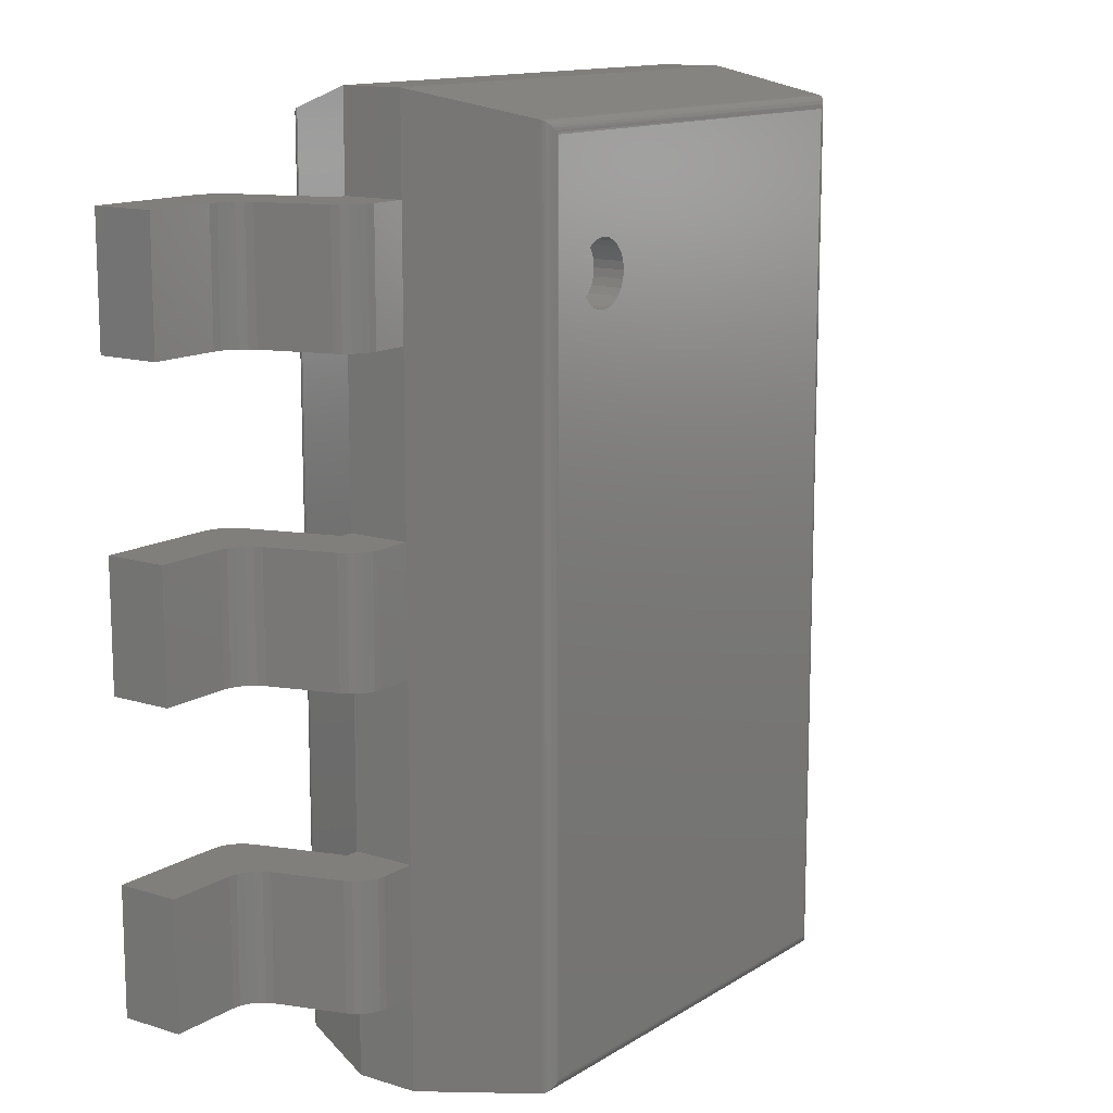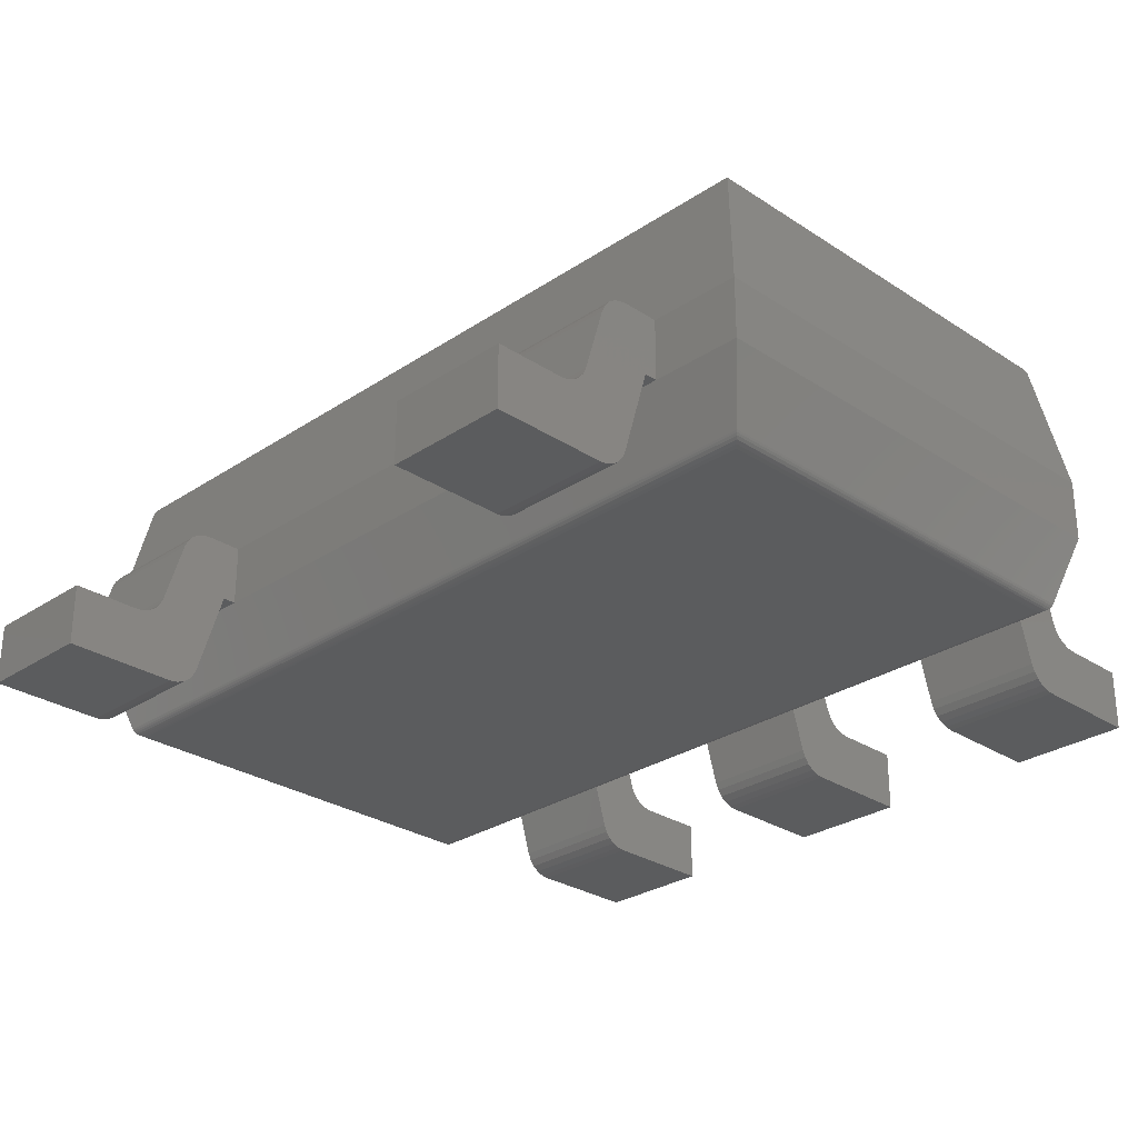
<metadata>
{"format":"stl","ext":"stl","renderer":"f3d","projection":"perspective","resolution":1024,"background":"white","views":[{"elev":13.1,"azim":-54.4,"up":"+Y"},{"elev":-28.2,"azim":135.2,"up":"+Z"}]}
</metadata>
<code>
# stl→obj: 352 verts, 680 faces
v -0.7287 1.379 0.1281
v -0.7287 -1.379 0.1281
v -0.8 -1.45 0.3575
v -0.8 1.45 0.3575
v 0.7287 -1.379 0.1281
v 0.8 -1.45 0.3575
v -0.7258 -1.376 0.1211
v -0.7258 1.376 0.1211
v -0.7216 -1.372 0.1148
v -0.7216 1.372 0.1148
v -0.7163 -1.366 0.1094
v -0.7163 1.366 0.1094
v -0.71 -1.36 0.105
v -0.71 1.36 0.105
v -0.703 -1.353 0.102
v -0.6969 -1.347 0.1005
v -0.703 1.353 0.102
v -0.6905 -1.341 0.1
v -0.6969 1.347 0.1005
v -0.6905 1.341 0.1
v -0.8 -1.45 0.5575
v -0.8 1.45 0.5575
v 0.7287 1.379 0.1281
v 0.8 1.45 0.3575
v 0.7258 -1.376 0.1211
v 0.7216 -1.372 0.1148
v 0.7163 -1.366 0.1094
v 0.71 -1.36 0.105
v 0.703 -1.353 0.102
v 0.6969 -1.347 0.1005
v 0.6905 -1.341 0.1
v 0.8 -1.45 0.5575
v 0.6905 1.341 0.1
v 0.704 1.354 0.1023
v 0.7148 1.365 0.1082
v 0.7219 1.372 0.1152
v 0.7259 1.376 0.1213
v -0.7259 -1.376 0.9671
v -0.7259 1.376 0.9671
v 0.8 1.45 0.5575
v 0.7259 -1.376 0.9671
v -0.724 1.374 0.9742
v -0.724 -1.374 0.9742
v -0.7207 1.371 0.9809
v -0.7207 -1.371 0.9809
v -0.7163 1.366 0.9868
v -0.7163 -1.366 0.9868
v -0.7109 1.361 0.9918
v -0.7109 -1.361 0.9918
v -0.7046 1.355 0.9957
v -0.7046 -1.355 0.9957
v -0.6978 1.348 0.9984
v -0.6978 -1.348 0.9984
v -0.6922 1.342 0.9996
v -0.6922 -1.342 0.9996
v -0.6866 -1.337 1
v -0.6866 1.337 1
v 0.7259 1.376 0.9671
v 0.724 -1.374 0.9742
v 0.7207 -1.371 0.9809
v 0.7163 -1.366 0.9868
v 0.7109 -1.361 0.9918
v 0.7046 -1.355 0.9957
v 0.6978 -1.348 0.9984
v 0.6922 -1.342 0.9996
v 0.6866 -1.337 1
v -0.5609 0.8912 1
v -0.5437 0.8729 1
v -0.5226 0.8595 1
v -0.573 0.9132 1
v -0.4987 0.8518 1
v -0.4737 0.8502 1
v -0.4491 0.8549 1
v -0.4264 0.8656 1
v -0.4071 0.8815 1
v -0.4491 1.045 1
v -0.4264 1.034 1
v -0.4737 1.05 1
v -0.4987 1.048 1
v -0.5226 1.04 1
v -0.5437 1.027 1
v -0.5609 1.009 1
v -0.573 0.9868 1
v -0.5792 0.9625 1
v -0.5792 0.9375 1
v 0.6866 1.337 1
v -0.3831 0.9749 1
v -0.38 0.95 1
v -0.3924 0.9982 1
v -0.4071 1.018 1
v -0.3924 0.9018 1
v -0.3831 0.9251 1
v 0.6999 1.35 0.9977
v 0.7106 1.361 0.992
v 0.7176 1.368 0.9852
v 0.7224 1.372 0.9777
v 0.7246 1.375 0.9726
v -0.4491 0.8549 0.9
v -0.4737 0.8502 0.9
v -0.4264 0.8656 0.9
v -0.3831 0.9749 0.9
v -0.38 0.95 0.9
v -0.4071 0.8815 0.9
v -0.3924 0.9018 0.9
v -0.3924 0.9982 0.9
v -0.4071 1.018 0.9
v -0.3831 0.9251 0.9
v -0.4264 1.034 0.9
v -0.4491 1.045 0.9
v -0.4737 1.05 0.9
v -0.4987 1.048 0.9
v -0.5226 1.04 0.9
v -0.5437 1.027 0.9
v -0.5609 1.009 0.9
v -0.573 0.9868 0.9
v -0.5792 0.9625 0.9
v -0.5792 0.9375 0.9
v -0.573 0.9132 0.9
v -0.5609 0.8912 0.9
v -0.5437 0.8729 0.9
v -0.5226 0.8595 0.9
v -0.4987 0.8518 0.9
v -1.4 1.15 0.2
v -1.4 0.75 0.2
v -1.173 0.75 0.2
v -1.173 1.15 0.2
v -1.024 1.15 1.388e-17
v -1.4 1.15 0
v -0.9754 1.15 0.01281
v -0.9991 1.15 0.003256
v -1.148 1.15 0.2033
v -1.124 1.15 0.2128
v -0.939 1.15 0.04796
v -0.955 1.15 0.02804
v -1.104 1.15 0.228
v -0.9286 1.15 0.07127
v -1.088 1.15 0.248
v -1.077 1.15 0.2713
v -0.8428 1.15 0.3575
v -1.013 1.15 0.4862
v -0.9866 1.15 0.5294
v -1.003 1.15 0.5095
v -0.9425 1.15 0.5542
v -0.9661 1.15 0.5447
v -0.9172 1.15 0.5575
v -0.8 1.15 0.5575
v -0.8 1.15 0.3575
v -1.148 0.75 0.2033
v -1.124 0.75 0.2128
v -1.104 0.75 0.228
v -1.088 0.75 0.248
v -1.077 0.75 0.2713
v -1.4 0.75 0
v -1.024 0.75 1.388e-17
v -0.9991 0.75 0.003256
v -0.9754 0.75 0.01281
v -0.955 0.75 0.02804
v -0.939 0.75 0.04796
v -0.9286 0.75 0.07127
v -1.013 0.75 0.4862
v -0.8428 0.75 0.3575
v -1.003 0.75 0.5095
v -0.9866 0.75 0.5294
v -0.9661 0.75 0.5447
v -0.9425 0.75 0.5542
v -0.9172 0.75 0.5575
v -0.8 0.75 0.3575
v -0.8 0.75 0.5575
v -1.173 0.2 0.2
v -1.4 0.2 0.2
v -1.4 -0.2 0.2
v -1.173 -0.2 0.2
v -1.024 0.2 1.388e-17
v -1.4 0.2 0
v -0.9754 0.2 0.01281
v -0.9991 0.2 0.003256
v -1.148 0.2 0.2033
v -1.124 0.2 0.2128
v -0.939 0.2 0.04796
v -0.955 0.2 0.02804
v -1.104 0.2 0.228
v -0.9286 0.2 0.07127
v -1.088 0.2 0.248
v -1.077 0.2 0.2713
v -0.8428 0.2 0.3575
v -1.013 0.2 0.4862
v -0.9866 0.2 0.5294
v -1.003 0.2 0.5095
v -0.9425 0.2 0.5542
v -0.9661 0.2 0.5447
v -0.9172 0.2 0.5575
v -0.8 0.2 0.5575
v -0.8 0.2 0.3575
v -1.148 -0.2 0.2033
v -1.124 -0.2 0.2128
v -1.104 -0.2 0.228
v -1.088 -0.2 0.248
v -1.077 -0.2 0.2713
v -1.4 -0.2 0
v -1.024 -0.2 1.388e-17
v -0.9991 -0.2 0.003256
v -0.9754 -0.2 0.01281
v -0.955 -0.2 0.02804
v -0.939 -0.2 0.04796
v -0.9286 -0.2 0.07127
v -1.013 -0.2 0.4862
v -0.8428 -0.2 0.3575
v -1.003 -0.2 0.5095
v -0.9866 -0.2 0.5294
v -0.9661 -0.2 0.5447
v -0.9425 -0.2 0.5542
v -0.9172 -0.2 0.5575
v -0.8 -0.2 0.3575
v -0.8 -0.2 0.5575
v -1.173 -0.75 0.2
v -1.4 -0.75 0.2
v -1.4 -1.15 0.2
v -1.173 -1.15 0.2
v -1.024 -0.75 1.388e-17
v -1.4 -0.75 0
v -0.9754 -0.75 0.01281
v -0.9991 -0.75 0.003256
v -1.148 -0.75 0.2033
v -1.124 -0.75 0.2128
v -0.939 -0.75 0.04796
v -0.955 -0.75 0.02804
v -1.104 -0.75 0.228
v -0.9286 -0.75 0.07127
v -1.088 -0.75 0.248
v -1.077 -0.75 0.2713
v -0.8428 -0.75 0.3575
v -1.013 -0.75 0.4862
v -0.9866 -0.75 0.5294
v -1.003 -0.75 0.5095
v -0.9425 -0.75 0.5542
v -0.9661 -0.75 0.5447
v -0.9172 -0.75 0.5575
v -0.8 -0.75 0.5575
v -0.8 -0.75 0.3575
v -1.148 -1.15 0.2033
v -1.124 -1.15 0.2128
v -1.104 -1.15 0.228
v -1.088 -1.15 0.248
v -1.077 -1.15 0.2713
v -1.4 -1.15 0
v -1.024 -1.15 1.388e-17
v -0.9991 -1.15 0.003256
v -0.9754 -1.15 0.01281
v -0.955 -1.15 0.02804
v -0.939 -1.15 0.04796
v -0.9286 -1.15 0.07127
v -1.013 -1.15 0.4862
v -0.8428 -1.15 0.3575
v -1.003 -1.15 0.5095
v -0.9866 -1.15 0.5294
v -0.9661 -1.15 0.5447
v -0.9425 -1.15 0.5542
v -0.9172 -1.15 0.5575
v -0.8 -1.15 0.3575
v -0.8 -1.15 0.5575
v 1.173 1.15 0.2
v 1.173 0.75 0.2
v 1.4 0.75 0.2
v 1.4 1.15 0.2
v 0.9991 1.15 0.003256
v 0.9754 1.15 0.01281
v 0.955 1.15 0.02804
v 0.939 1.15 0.04796
v 1.024 1.15 1.388e-17
v 0.9286 1.15 0.07127
v 1.104 1.15 0.228
v 1.088 1.15 0.248
v 1.124 1.15 0.2128
v 1.077 1.15 0.2713
v 0.8428 1.15 0.3575
v 1.148 1.15 0.2033
v 0.8 1.15 0.5575
v 0.8 1.15 0.3575
v 1.4 1.15 0
v 0.9172 1.15 0.5575
v 1.013 1.15 0.4862
v 0.9661 1.15 0.5447
v 0.9425 1.15 0.5542
v 1.003 1.15 0.5095
v 0.9866 1.15 0.5294
v 1.148 0.75 0.2033
v 1.124 0.75 0.2128
v 1.104 0.75 0.228
v 1.088 0.75 0.248
v 1.077 0.75 0.2713
v 1.4 0.75 0
v 0.955 0.75 0.02804
v 0.9754 0.75 0.01281
v 0.9991 0.75 0.003256
v 0.939 0.75 0.04796
v 0.9286 0.75 0.07127
v 1.024 0.75 1.388e-17
v 0.8428 0.75 0.3575
v 0.8 0.75 0.3575
v 0.8 0.75 0.5575
v 0.9172 0.75 0.5575
v 1.013 0.75 0.4862
v 0.9425 0.75 0.5542
v 0.9661 0.75 0.5447
v 1.003 0.75 0.5095
v 0.9866 0.75 0.5294
v 1.4 -0.75 0.2
v 1.173 -0.75 0.2
v 1.173 -1.15 0.2
v 1.4 -1.15 0.2
v 0.9991 -0.75 0.003256
v 0.9754 -0.75 0.01281
v 0.955 -0.75 0.02804
v 0.939 -0.75 0.04796
v 1.024 -0.75 1.388e-17
v 0.9286 -0.75 0.07127
v 1.104 -0.75 0.228
v 1.088 -0.75 0.248
v 1.124 -0.75 0.2128
v 1.077 -0.75 0.2713
v 0.8428 -0.75 0.3575
v 1.148 -0.75 0.2033
v 0.8 -0.75 0.5575
v 0.8 -0.75 0.3575
v 1.4 -0.75 0
v 0.9172 -0.75 0.5575
v 1.013 -0.75 0.4862
v 0.9661 -0.75 0.5447
v 0.9425 -0.75 0.5542
v 1.003 -0.75 0.5095
v 0.9866 -0.75 0.5294
v 1.148 -1.15 0.2033
v 1.124 -1.15 0.2128
v 1.104 -1.15 0.228
v 1.088 -1.15 0.248
v 1.077 -1.15 0.2713
v 1.4 -1.15 0
v 0.955 -1.15 0.02804
v 0.9754 -1.15 0.01281
v 0.9991 -1.15 0.003256
v 0.939 -1.15 0.04796
v 0.9286 -1.15 0.07127
v 1.024 -1.15 1.388e-17
v 0.8428 -1.15 0.3575
v 0.8 -1.15 0.3575
v 0.8 -1.15 0.5575
v 0.9172 -1.15 0.5575
v 1.013 -1.15 0.4862
v 0.9425 -1.15 0.5542
v 0.9661 -1.15 0.5447
v 1.003 -1.15 0.5095
v 0.9866 -1.15 0.5294
f 1 2 3
f 1 3 4
f 3 2 5
f 6 3 5
f 7 2 8
f 2 1 8
f 9 7 10
f 7 8 10
f 11 9 12
f 9 10 12
f 13 11 14
f 15 13 14
f 11 12 14
f 16 15 17
f 15 14 17
f 18 16 19
f 16 17 19
f 18 19 20
f 4 3 21
f 22 4 21
f 23 1 4
f 23 4 24
f 25 2 7
f 25 5 2
f 26 7 9
f 26 25 7
f 27 9 11
f 27 26 9
f 28 11 13
f 28 13 15
f 28 27 11
f 29 15 16
f 29 28 15
f 30 16 18
f 30 29 16
f 31 30 18
f 3 6 32
f 21 3 32
f 6 5 23
f 24 6 23
f 31 18 20
f 31 20 33
f 33 20 19
f 34 17 14
f 34 19 17
f 34 33 19
f 35 14 12
f 35 34 14
f 36 10 8
f 36 12 10
f 36 35 12
f 37 8 1
f 37 36 8
f 23 37 1
f 21 38 22
f 22 38 39
f 40 24 4
f 40 4 22
f 30 31 33
f 28 29 34
f 29 30 34
f 30 33 34
f 27 28 35
f 28 34 35
f 25 26 36
f 26 27 36
f 27 35 36
f 5 25 37
f 25 36 37
f 5 37 23
f 32 6 24
f 32 24 40
f 32 38 21
f 41 38 32
f 42 38 43
f 42 39 38
f 44 43 45
f 44 42 43
f 46 45 47
f 46 44 45
f 48 47 49
f 48 46 47
f 50 49 51
f 50 48 49
f 52 51 53
f 52 50 51
f 54 53 55
f 54 55 56
f 54 52 53
f 57 54 56
f 22 39 40
f 40 39 58
f 40 41 32
f 58 41 40
f 43 38 59
f 45 43 59
f 38 41 59
f 45 59 60
f 47 45 61
f 45 60 61
f 49 47 62
f 47 61 62
f 51 49 63
f 49 62 63
f 53 51 64
f 51 63 64
f 55 53 65
f 53 64 65
f 56 55 66
f 55 65 66
f 67 56 68
f 69 68 56
f 70 56 67
f 71 69 56
f 72 71 56
f 73 56 66
f 73 72 56
f 74 73 66
f 75 74 66
f 57 76 77
f 57 78 76
f 57 79 78
f 57 80 79
f 57 81 80
f 57 82 81
f 57 83 82
f 57 84 83
f 57 85 84
f 86 87 88
f 86 89 87
f 86 90 89
f 86 77 90
f 86 91 75
f 86 92 91
f 86 88 92
f 86 57 77
f 86 75 66
f 57 56 85
f 85 56 70
f 54 57 86
f 50 52 93
f 52 54 93
f 54 86 93
f 46 48 94
f 48 50 94
f 50 93 94
f 44 46 95
f 46 94 95
f 42 44 96
f 44 95 96
f 39 42 97
f 42 96 97
f 39 97 58
f 86 66 65
f 93 64 63
f 93 65 64
f 93 86 65
f 94 62 61
f 94 63 62
f 94 93 63
f 95 61 60
f 95 94 61
f 96 60 59
f 96 95 60
f 97 59 41
f 97 96 59
f 58 97 41
f 98 99 73
f 100 98 73
f 99 72 73
f 100 73 74
f 101 102 87
f 102 88 87
f 103 100 75
f 104 103 75
f 100 74 75
f 105 101 89
f 101 87 89
f 104 75 91
f 106 105 90
f 107 104 92
f 102 107 92
f 105 89 90
f 104 91 92
f 102 92 88
f 108 106 77
f 109 108 77
f 106 90 77
f 109 77 76
f 110 109 78
f 109 76 78
f 111 110 79
f 110 78 79
f 112 111 80
f 111 79 80
f 113 112 81
f 112 80 81
f 114 113 82
f 113 81 82
f 115 114 83
f 114 82 83
f 115 83 84
f 116 115 84
f 117 116 84
f 117 84 85
f 117 85 70
f 118 117 70
f 119 118 67
f 118 70 67
f 120 119 68
f 119 67 68
f 121 120 69
f 122 121 69
f 120 68 69
f 122 69 71
f 99 122 72
f 122 71 72
f 118 119 120
f 99 121 122
f 116 117 118
f 98 121 99
f 114 115 116
f 107 103 104
f 111 112 113
f 111 113 114
f 111 118 120
f 111 116 118
f 111 114 116
f 102 120 121
f 102 98 100
f 102 100 103
f 102 121 98
f 102 111 120
f 102 103 107
f 109 102 101
f 109 110 111
f 109 111 102
f 106 101 105
f 106 108 109
f 106 109 101
f 123 124 125
f 126 123 125
f 126 127 128
f 126 128 123
f 129 130 127
f 131 127 126
f 132 127 131
f 133 134 129
f 133 129 127
f 135 127 132
f 136 133 127
f 136 127 135
f 137 136 135
f 138 136 137
f 139 138 140
f 139 136 138
f 141 140 142
f 143 141 144
f 143 140 141
f 145 139 140
f 145 140 143
f 146 147 139
f 146 139 145
f 131 125 148
f 131 126 125
f 132 148 149
f 132 131 148
f 135 149 150
f 135 150 151
f 135 132 149
f 137 151 152
f 137 135 151
f 138 137 152
f 123 128 153
f 123 153 124
f 153 154 125
f 124 153 125
f 154 155 156
f 125 154 148
f 148 154 149
f 156 157 158
f 154 156 158
f 149 154 150
f 154 158 159
f 150 154 159
f 150 159 151
f 151 159 152
f 160 152 161
f 152 159 161
f 162 160 163
f 164 163 165
f 163 160 165
f 160 161 166
f 165 160 166
f 161 167 168
f 166 161 168
f 153 128 127
f 154 153 127
f 155 154 130
f 154 127 130
f 156 155 129
f 155 130 129
f 157 156 134
f 158 157 134
f 156 129 134
f 159 158 133
f 158 134 133
f 159 133 136
f 159 136 139
f 161 159 139
f 167 161 147
f 161 139 147
f 167 147 146
f 168 167 146
f 138 152 160
f 140 138 160
f 146 166 168
f 146 145 166
f 142 160 162
f 142 140 160
f 141 162 163
f 141 142 162
f 144 163 164
f 144 164 165
f 144 141 163
f 143 165 166
f 143 144 165
f 145 143 166
f 169 170 171
f 169 171 172
f 169 173 174
f 169 174 170
f 175 176 173
f 177 173 169
f 178 173 177
f 179 180 175
f 179 175 173
f 181 173 178
f 182 179 173
f 182 173 181
f 183 182 181
f 184 182 183
f 185 184 186
f 185 182 184
f 187 186 188
f 189 187 190
f 189 186 187
f 191 185 186
f 191 186 189
f 192 193 185
f 192 185 191
f 177 172 194
f 177 169 172
f 178 194 195
f 178 177 194
f 181 195 196
f 181 196 197
f 181 178 195
f 183 197 198
f 183 181 197
f 184 183 198
f 170 174 171
f 174 199 171
f 199 200 172
f 171 199 172
f 200 201 202
f 172 200 194
f 194 200 195
f 202 203 204
f 200 202 204
f 195 200 196
f 200 204 205
f 196 200 205
f 196 205 197
f 197 205 198
f 206 198 207
f 198 205 207
f 208 206 209
f 210 209 211
f 209 206 211
f 206 207 212
f 211 206 212
f 207 213 214
f 212 207 214
f 199 174 173
f 200 199 173
f 201 200 176
f 200 173 176
f 202 201 175
f 201 176 175
f 203 202 180
f 204 203 180
f 202 175 180
f 205 204 179
f 204 180 179
f 205 179 182
f 205 182 185
f 207 205 185
f 213 207 185
f 213 185 193
f 214 213 193
f 214 193 192
f 184 198 206
f 186 184 206
f 192 212 214
f 192 191 212
f 188 206 208
f 188 186 206
f 187 208 209
f 187 188 208
f 190 209 210
f 190 210 211
f 190 187 209
f 189 211 212
f 189 190 211
f 191 189 212
f 215 216 217
f 215 217 218
f 215 219 220
f 215 220 216
f 221 222 219
f 223 219 215
f 224 219 223
f 225 226 221
f 225 221 219
f 227 219 224
f 228 225 219
f 228 219 227
f 229 228 227
f 230 228 229
f 231 230 232
f 231 228 230
f 233 232 234
f 235 233 236
f 235 232 233
f 237 231 232
f 237 232 235
f 238 239 231
f 238 231 237
f 223 218 240
f 223 215 218
f 224 240 241
f 224 223 240
f 227 241 242
f 227 242 243
f 227 224 241
f 229 243 244
f 229 227 243
f 230 229 244
f 216 220 217
f 220 245 217
f 245 246 218
f 217 245 218
f 246 247 248
f 218 246 240
f 240 246 241
f 248 249 250
f 246 248 250
f 241 246 242
f 246 250 251
f 242 246 251
f 242 251 243
f 243 251 244
f 252 244 253
f 244 251 253
f 254 252 255
f 256 255 257
f 255 252 257
f 252 253 258
f 257 252 258
f 253 259 260
f 258 253 260
f 245 220 219
f 246 245 219
f 247 246 222
f 246 219 222
f 248 247 221
f 247 222 221
f 249 248 226
f 250 249 226
f 248 221 226
f 251 250 225
f 250 226 225
f 251 225 228
f 251 228 231
f 253 251 231
f 259 253 231
f 259 231 239
f 260 259 239
f 260 239 238
f 230 244 252
f 232 230 252
f 238 258 260
f 238 237 258
f 234 252 254
f 234 232 252
f 233 254 255
f 233 234 254
f 236 255 256
f 236 256 257
f 236 233 255
f 235 257 258
f 235 236 257
f 237 235 258
f 261 262 263
f 264 261 263
f 265 266 267
f 265 267 268
f 269 268 270
f 269 265 268
f 271 269 270
f 272 271 270
f 273 269 271
f 274 270 275
f 274 272 270
f 276 269 273
f 277 275 278
f 261 269 276
f 279 269 261
f 280 275 277
f 281 274 275
f 281 275 280
f 282 280 283
f 284 281 280
f 285 280 282
f 285 284 280
f 264 279 261
f 286 262 276
f 262 261 276
f 287 286 273
f 286 276 273
f 288 287 271
f 289 288 271
f 287 273 271
f 290 289 272
f 289 271 272
f 290 272 274
f 291 279 264
f 263 291 264
f 292 293 294
f 295 292 294
f 296 295 297
f 295 294 297
f 296 297 288
f 296 288 289
f 288 297 287
f 298 296 290
f 296 289 290
f 287 297 286
f 299 298 300
f 286 297 262
f 262 297 291
f 300 298 301
f 298 290 302
f 301 298 302
f 303 301 304
f 301 302 305
f 304 301 306
f 301 305 306
f 262 291 263
f 291 297 279
f 297 269 279
f 265 297 294
f 265 269 297
f 266 294 293
f 266 265 294
f 267 293 292
f 267 292 295
f 267 266 293
f 268 295 296
f 268 267 295
f 270 268 296
f 275 270 296
f 275 296 298
f 298 299 275
f 299 278 275
f 277 278 299
f 277 299 300
f 302 290 274
f 302 274 281
f 280 277 300
f 280 300 301
f 305 302 284
f 302 281 284
f 306 305 285
f 305 284 285
f 304 306 282
f 303 304 282
f 306 285 282
f 301 303 283
f 303 282 283
f 301 283 280
f 307 308 309
f 307 309 310
f 311 312 313
f 311 313 314
f 315 314 316
f 315 311 314
f 317 315 316
f 318 317 316
f 319 315 317
f 320 316 321
f 320 318 316
f 322 315 319
f 323 321 324
f 308 315 322
f 325 315 308
f 326 321 323
f 327 320 321
f 327 321 326
f 328 326 329
f 330 327 326
f 331 326 328
f 331 330 326
f 307 325 308
f 332 309 322
f 309 308 322
f 333 332 319
f 332 322 319
f 334 333 317
f 335 334 317
f 333 319 317
f 336 335 318
f 335 317 318
f 336 318 320
f 310 325 307
f 310 337 325
f 338 339 340
f 341 338 340
f 342 341 343
f 341 340 343
f 342 343 334
f 342 334 335
f 334 343 333
f 344 342 336
f 342 335 336
f 333 343 332
f 345 344 346
f 332 343 309
f 309 343 337
f 346 344 347
f 344 336 348
f 347 344 348
f 349 347 350
f 347 348 351
f 350 347 352
f 347 351 352
f 309 337 310
f 337 343 325
f 343 315 325
f 311 343 340
f 311 315 343
f 312 340 339
f 312 311 340
f 313 339 338
f 313 338 341
f 313 312 339
f 314 341 342
f 314 313 341
f 316 314 342
f 321 316 342
f 321 342 344
f 344 345 324
f 344 324 321
f 323 324 346
f 324 345 346
f 348 336 320
f 348 320 327
f 326 323 346
f 326 346 347
f 351 348 330
f 348 327 330
f 352 351 331
f 351 330 331
f 350 352 328
f 349 350 328
f 352 331 328
f 347 349 329
f 349 328 329
f 347 329 326

</code>
